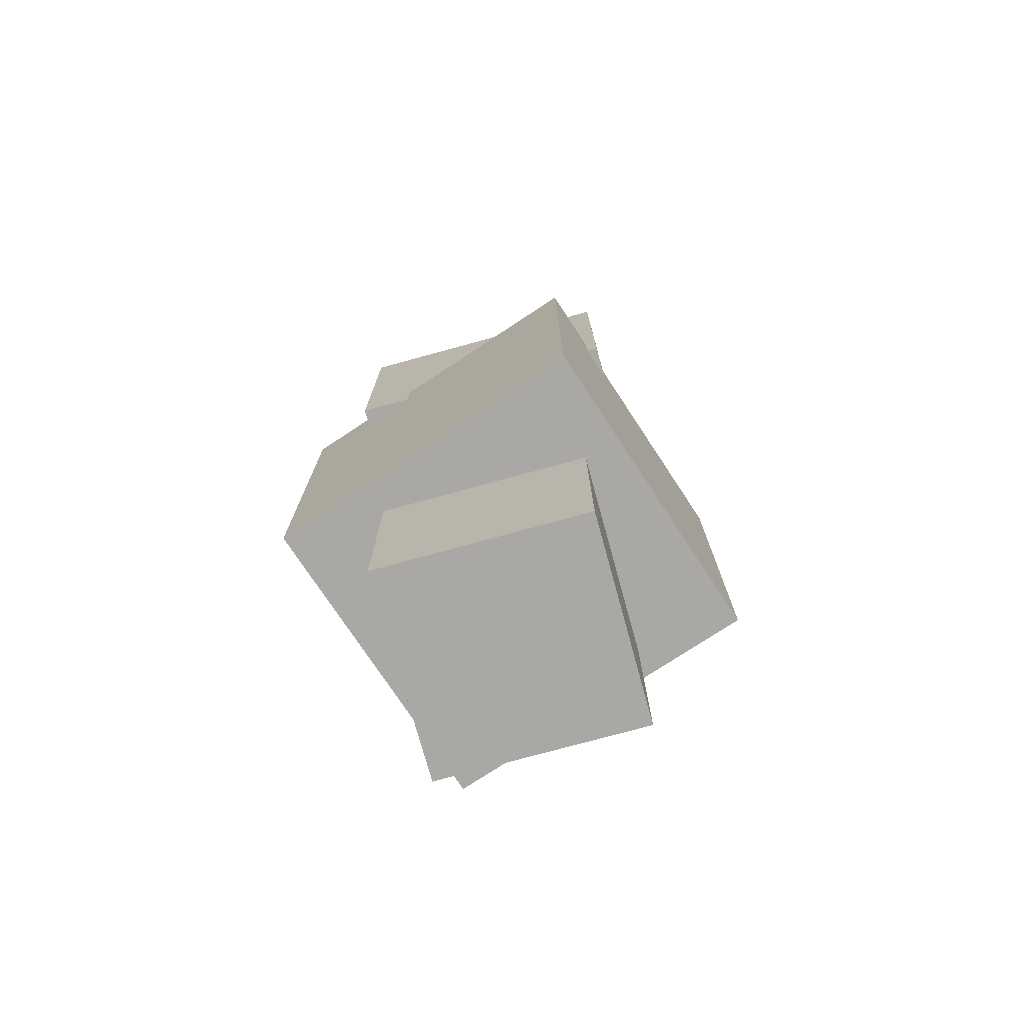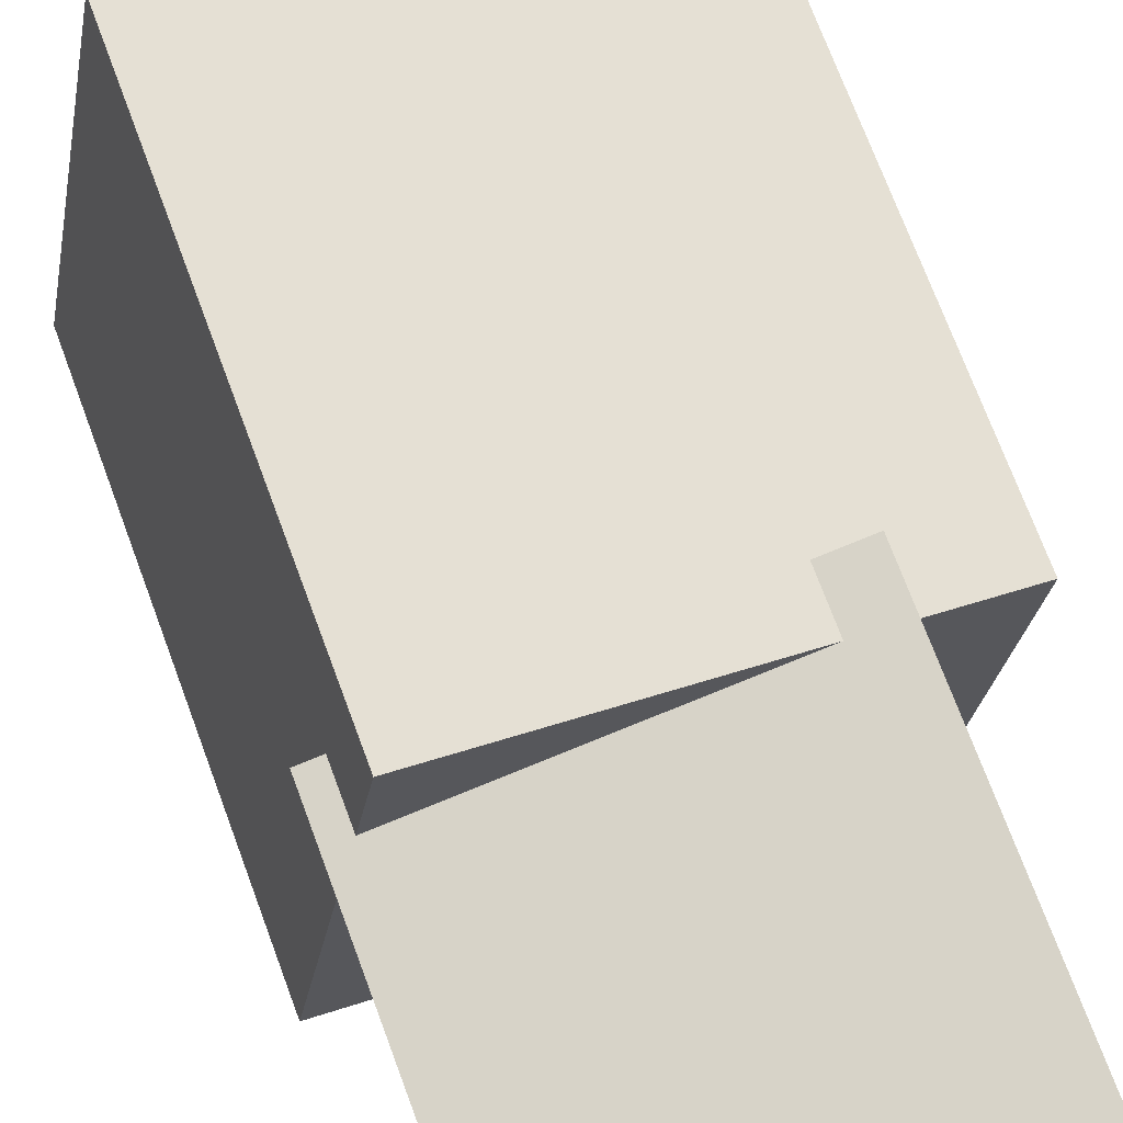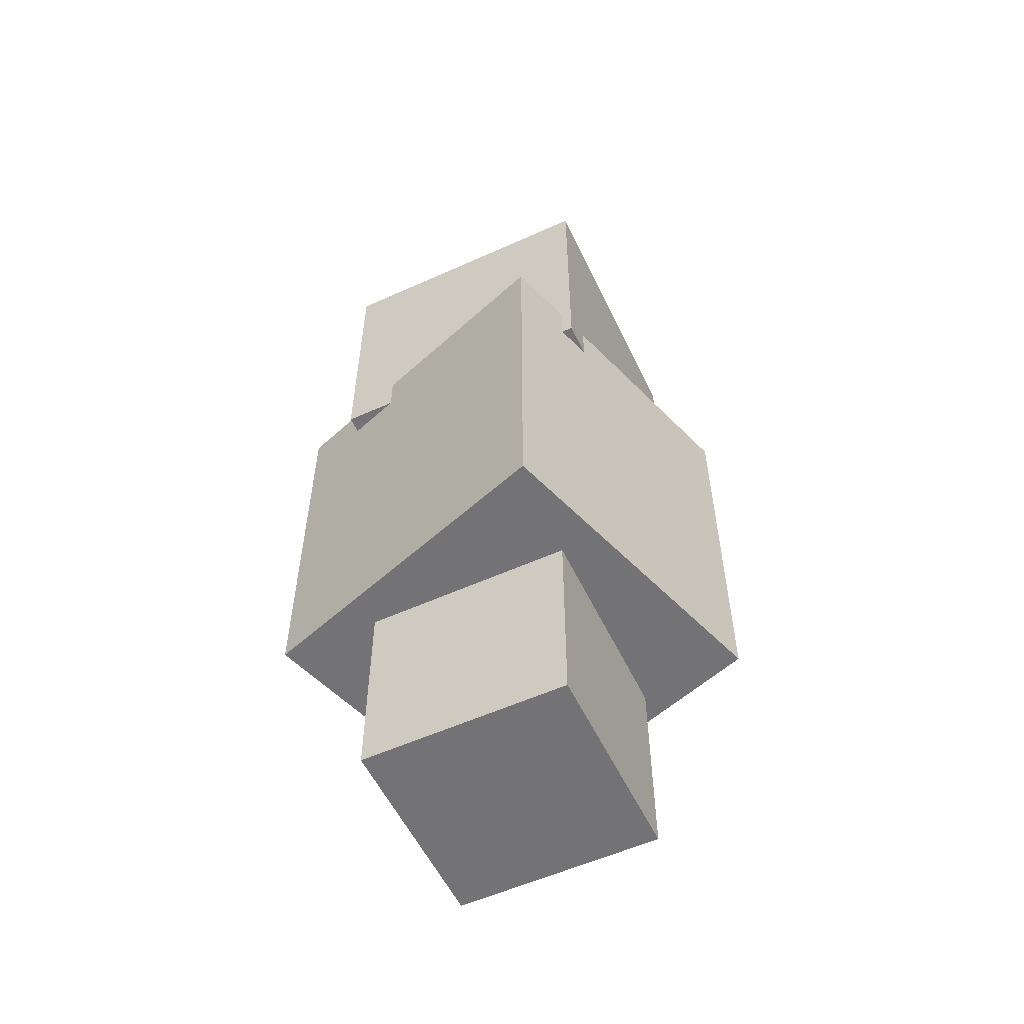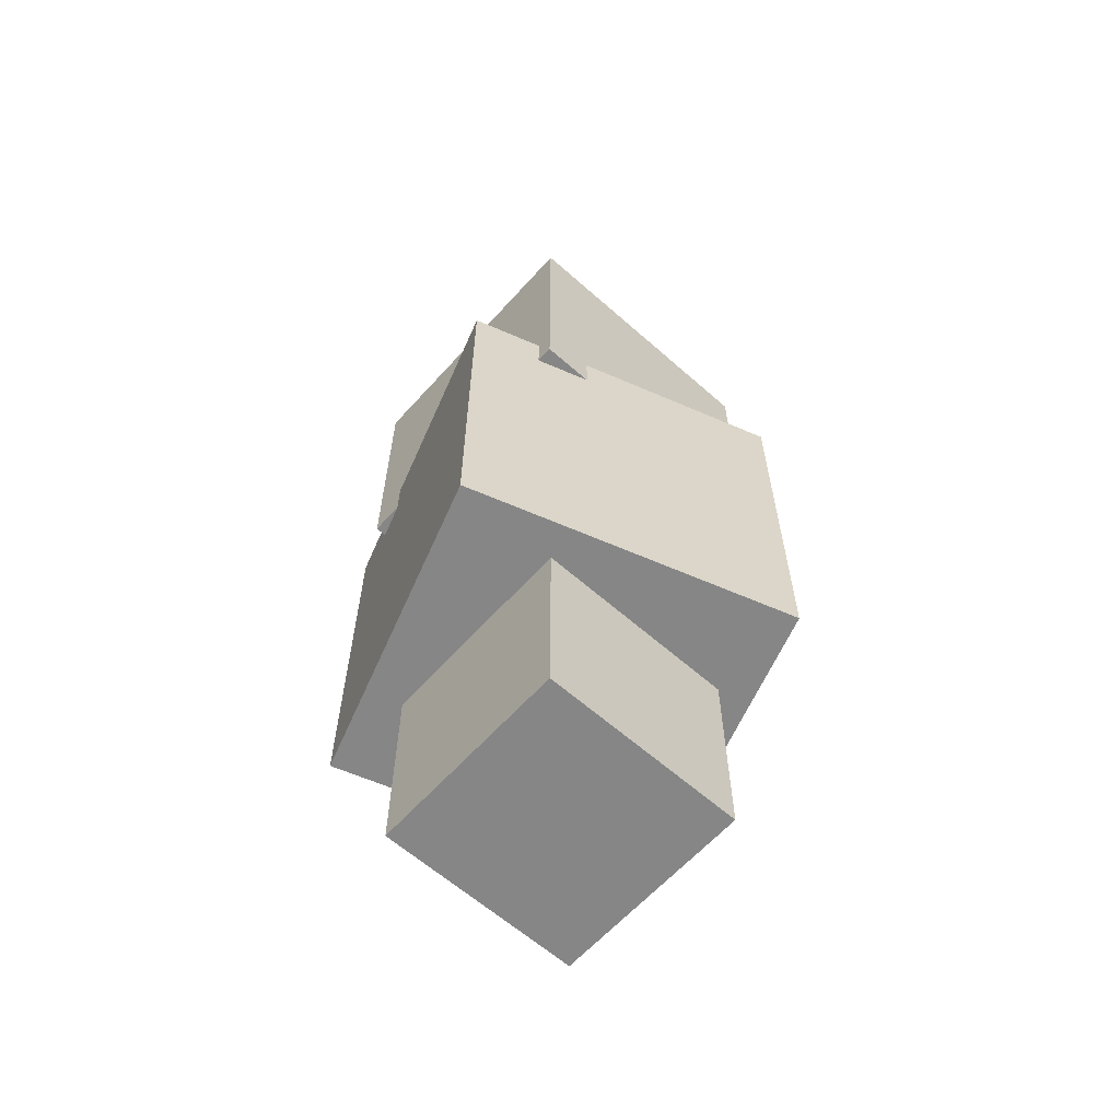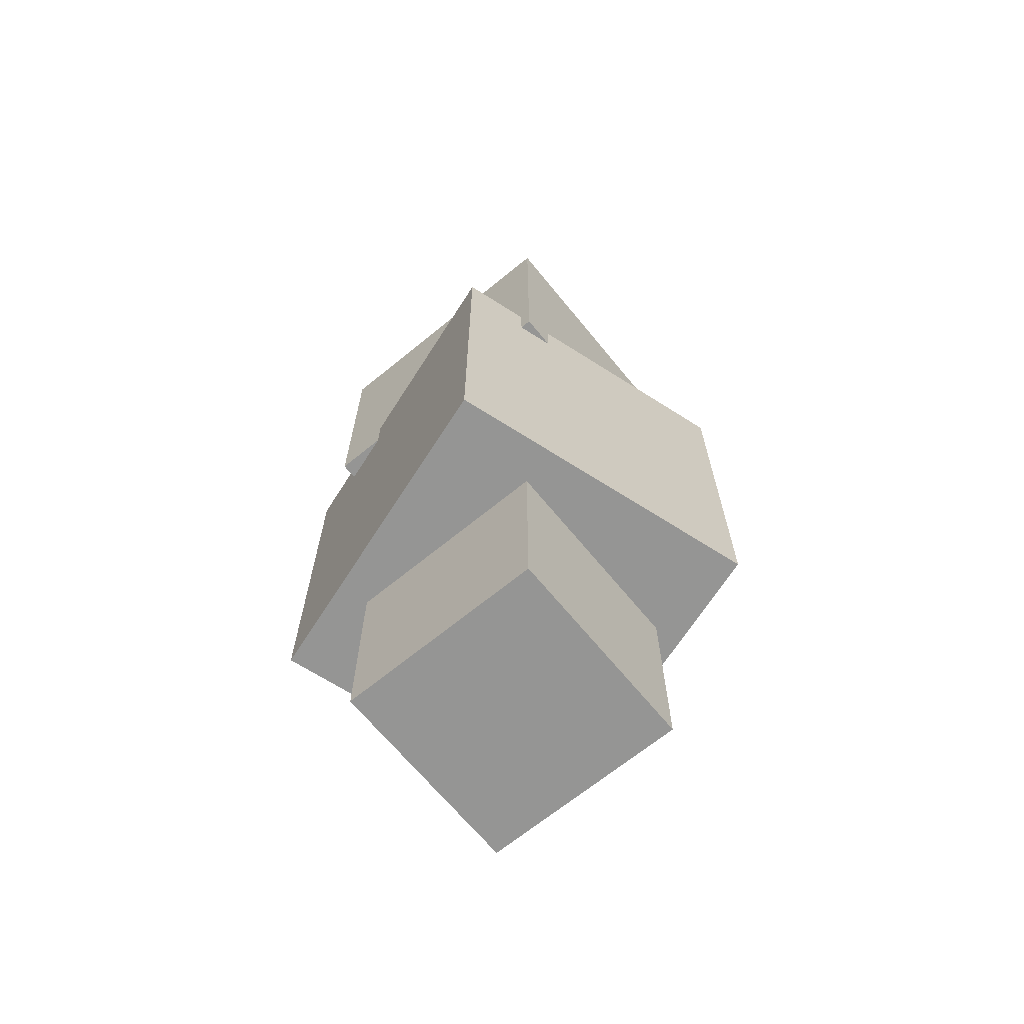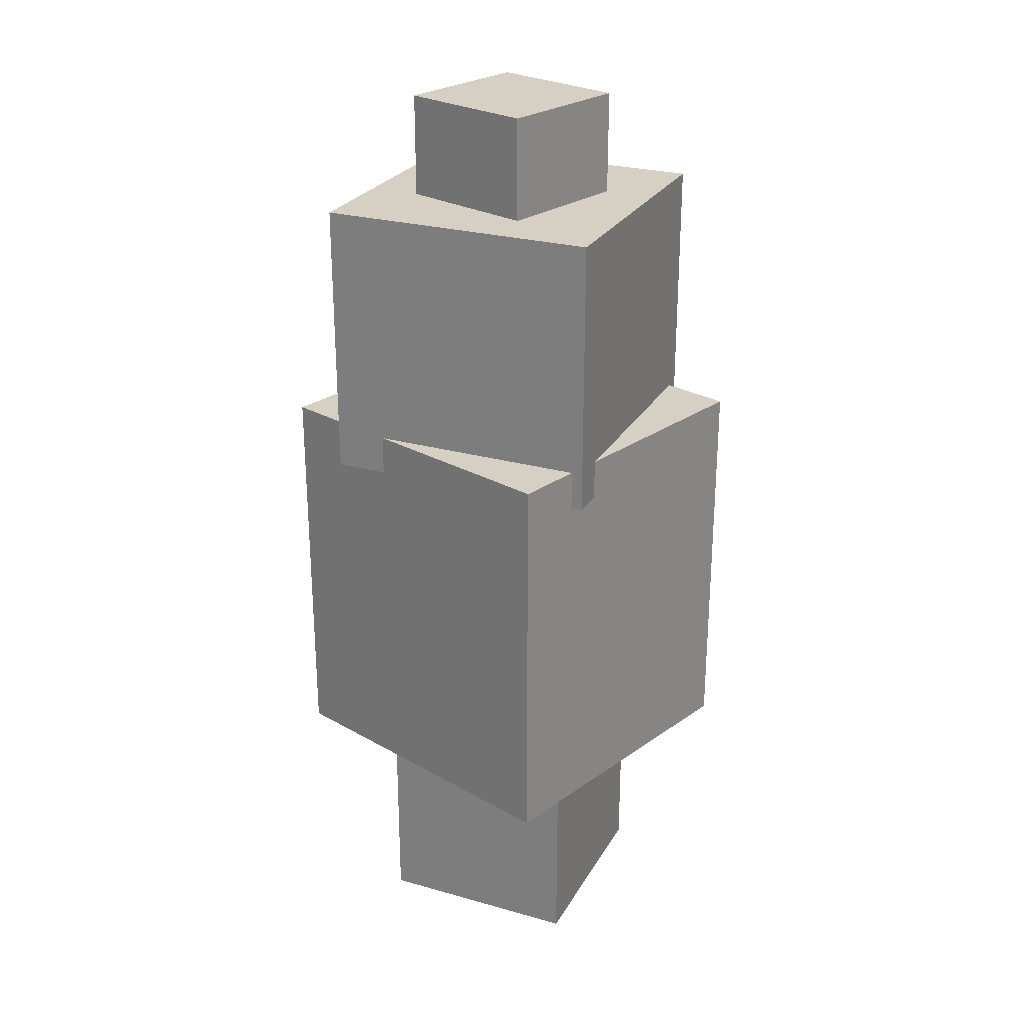
<metadata>
{"format":"obj","ext":"obj","renderer":"f3d","projection":"perspective","resolution":1024,"background":"white","views":[{"elev":-75.2,"azim":-65.6,"up":"+Z"},{"elev":69.0,"azim":-20.0,"up":"+Y"},{"elev":-56.0,"azim":-55.6,"up":"+Z"},{"elev":-62.1,"azim":-122.8,"up":"+Z"},{"elev":-67.4,"azim":-41.6,"up":"+Z"},{"elev":26.1,"azim":123.0,"up":"+Z"}]}
</metadata>
<code>
o Cube
v 0.4515 0.6234 0.6134
v 0.6234 -0.4515 0.6134
v 0.4515 0.6234 1.702
v 0.6234 -0.4515 1.702
v -0.6234 0.4515 0.6134
v -0.4515 -0.6234 0.6134
v -0.6234 0.4515 1.702
v -0.4515 -0.6234 1.702
f 1 5 7 3
f 4 3 7 8
f 8 7 5 6
f 6 2 4 8
f 2 1 3 4
f 6 5 1 2
o Cube.001
v 0.7165 0.5392 -0.7691
v 0.5148 -0.7342 -0.7691
v 0.7165 0.5392 0.7691
v 0.5148 -0.7342 0.7691
v -0.5148 0.7342 -0.7691
v -0.7165 -0.5392 -0.7691
v -0.5148 0.7342 0.7691
v -0.7165 -0.5392 0.7691
f 9 13 15 11
f 12 11 15 16
f 16 15 13 14
f 14 10 12 16
f 10 9 11 12
f 14 13 9 10
o Cube.002
v -0.3323 -0.4578 -0.7937
v -0.4578 0.3323 -0.7937
v -0.3323 -0.4578 -1.594
v -0.4578 0.3323 -1.594
v 0.4578 -0.3323 -0.7937
v 0.3323 0.4578 -0.7937
v 0.4578 -0.3323 -1.594
v 0.3323 0.4578 -1.594
f 17 18 20 19
f 19 20 24 23
f 23 24 22 21
f 21 22 18 17
f 19 23 21 17
f 24 20 18 22
o Cube.003
v -0.314 -0.2285 2.103
v -0.2285 0.314 2.103
v -0.314 -0.2285 1.666
v -0.2285 0.314 1.666
v 0.2285 -0.314 2.103
v 0.314 0.2285 2.103
v 0.2285 -0.314 1.666
v 0.314 0.2285 1.666
f 25 26 28 27
f 27 28 32 31
f 31 32 30 29
f 29 30 26 25
f 27 31 29 25
f 32 28 26 30

</code>
